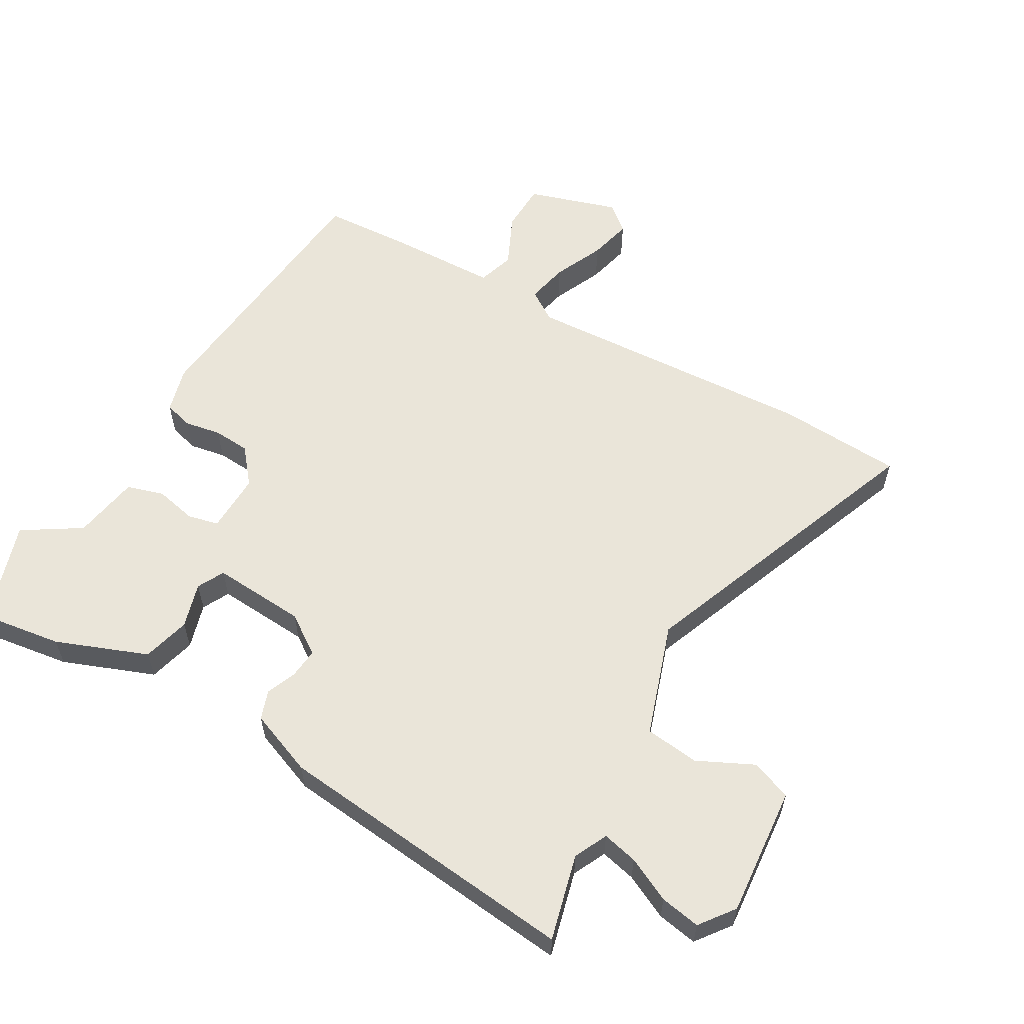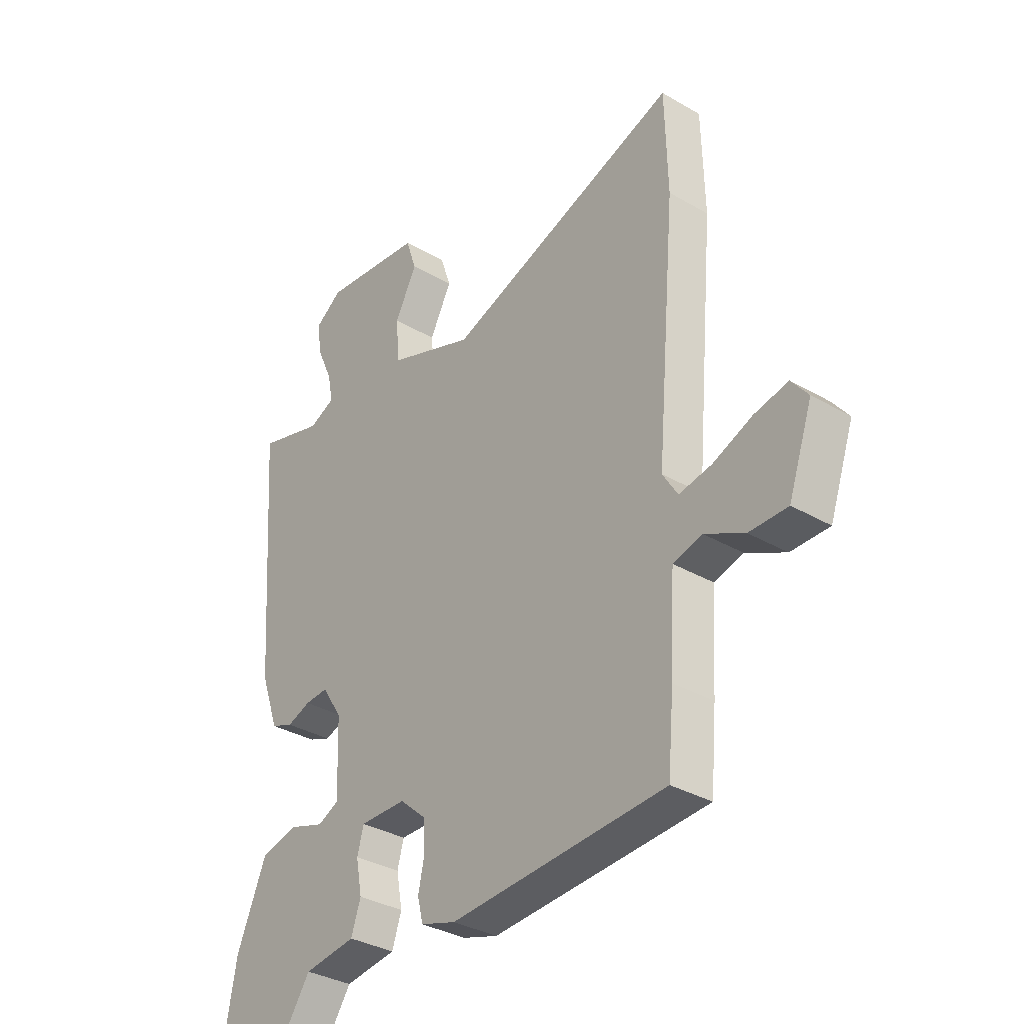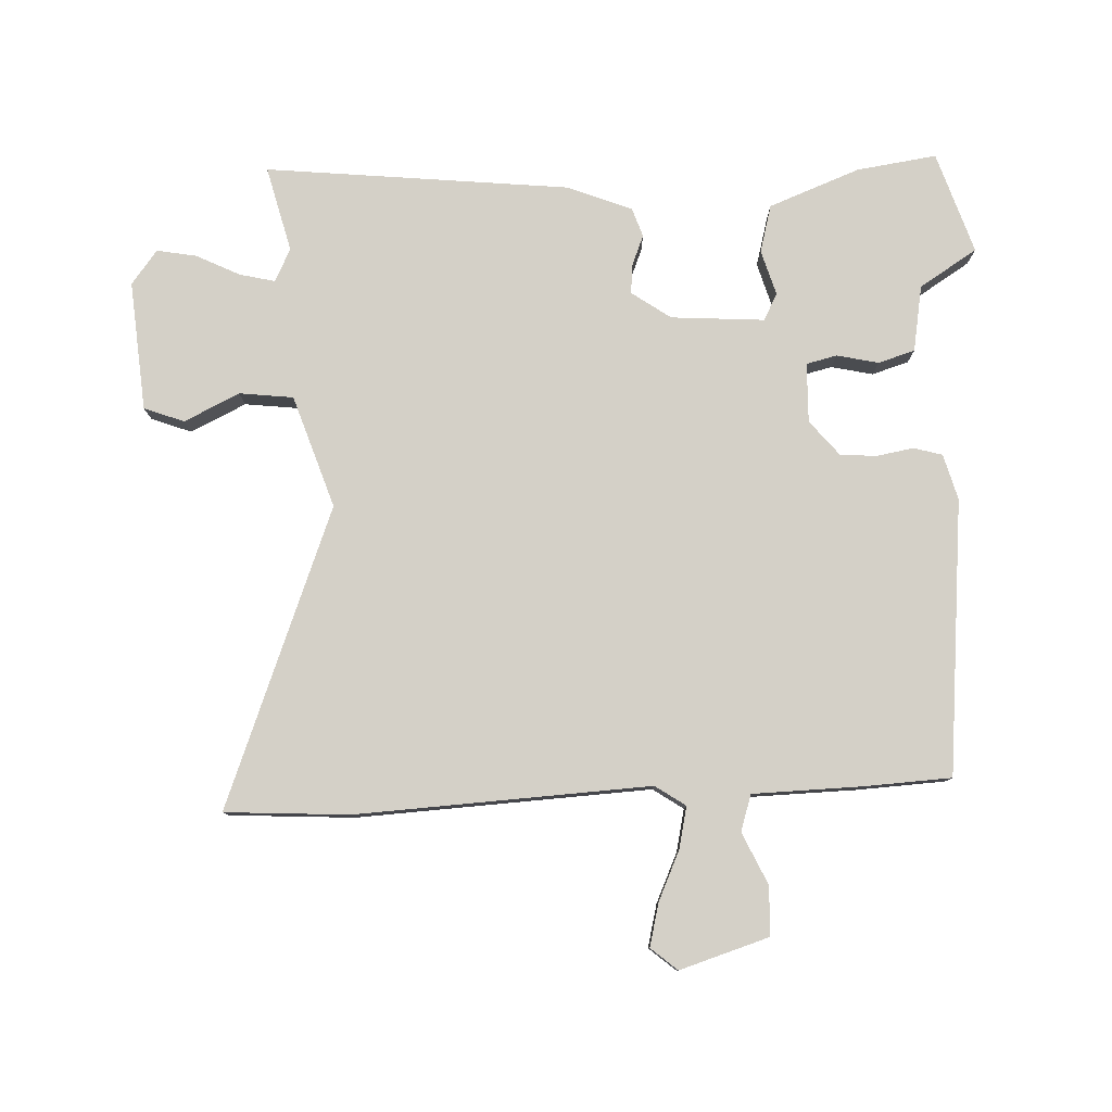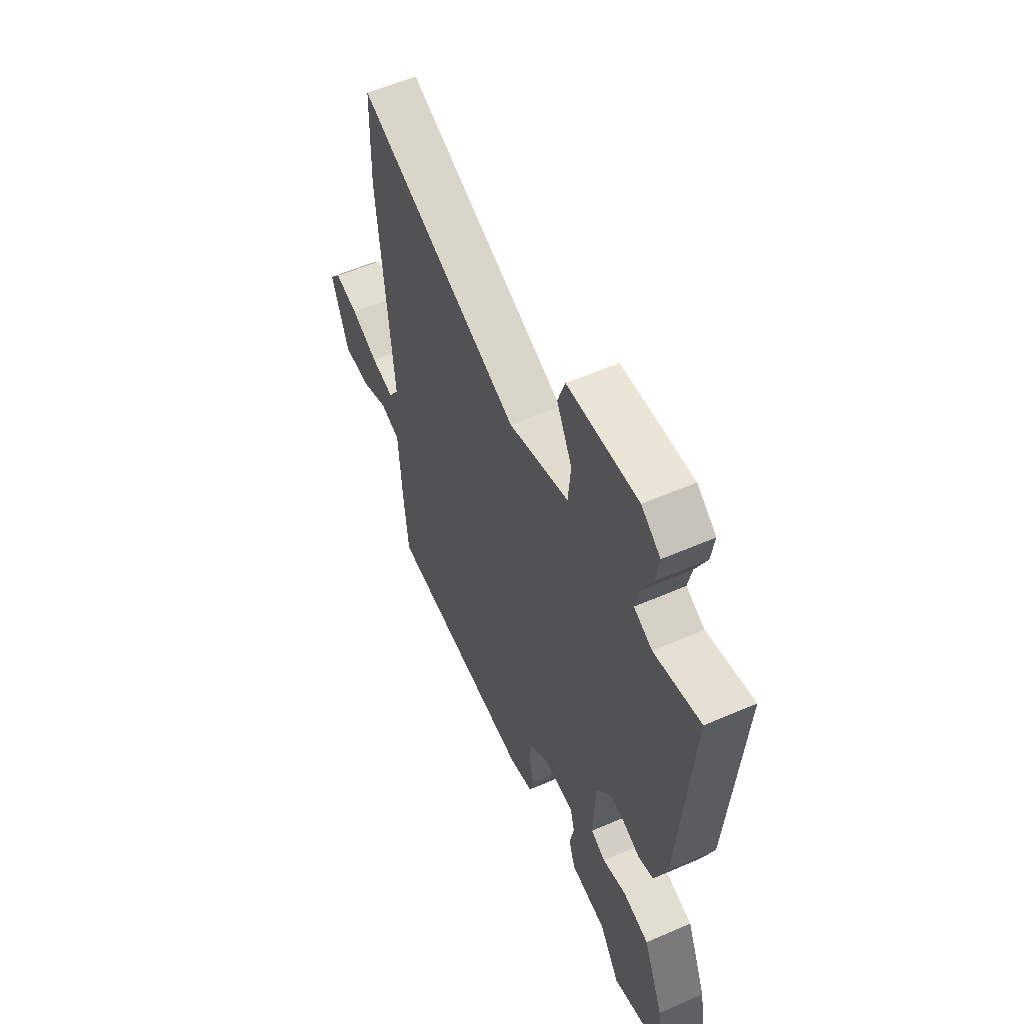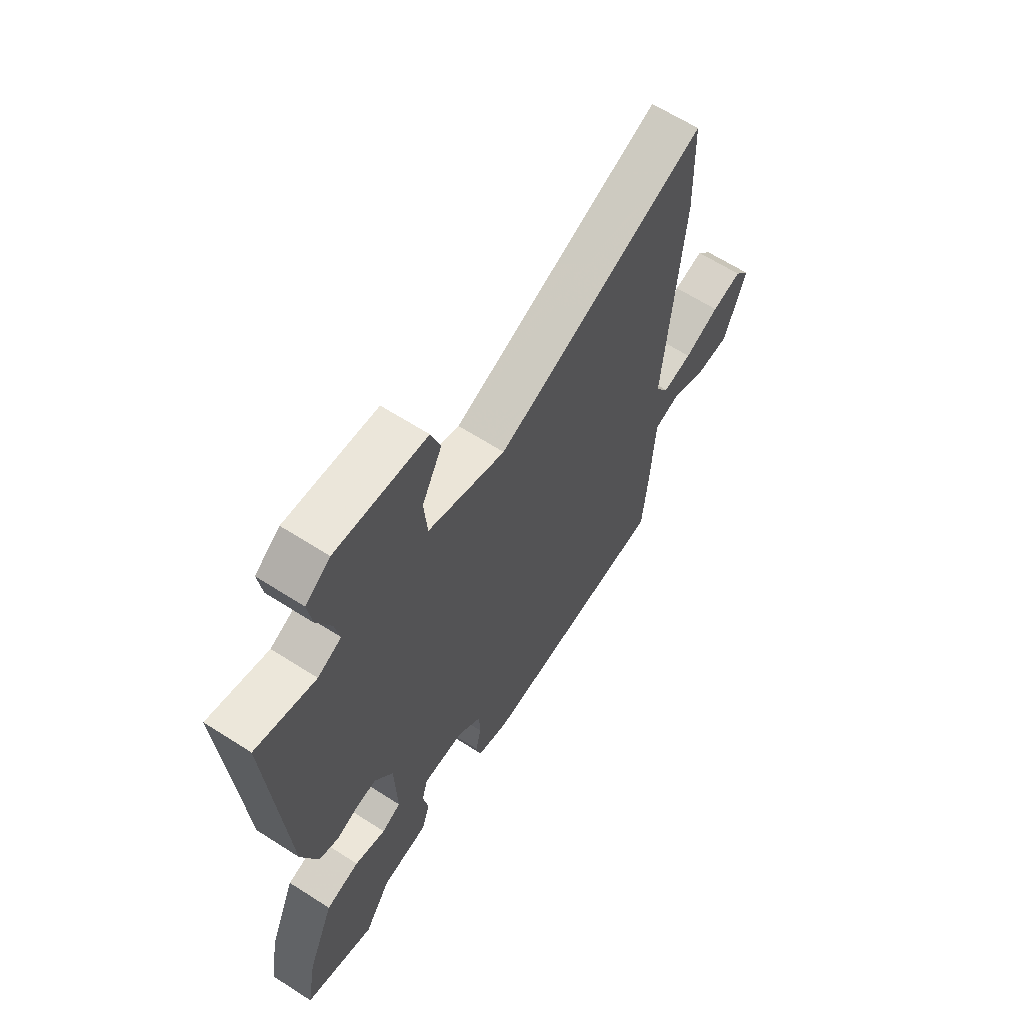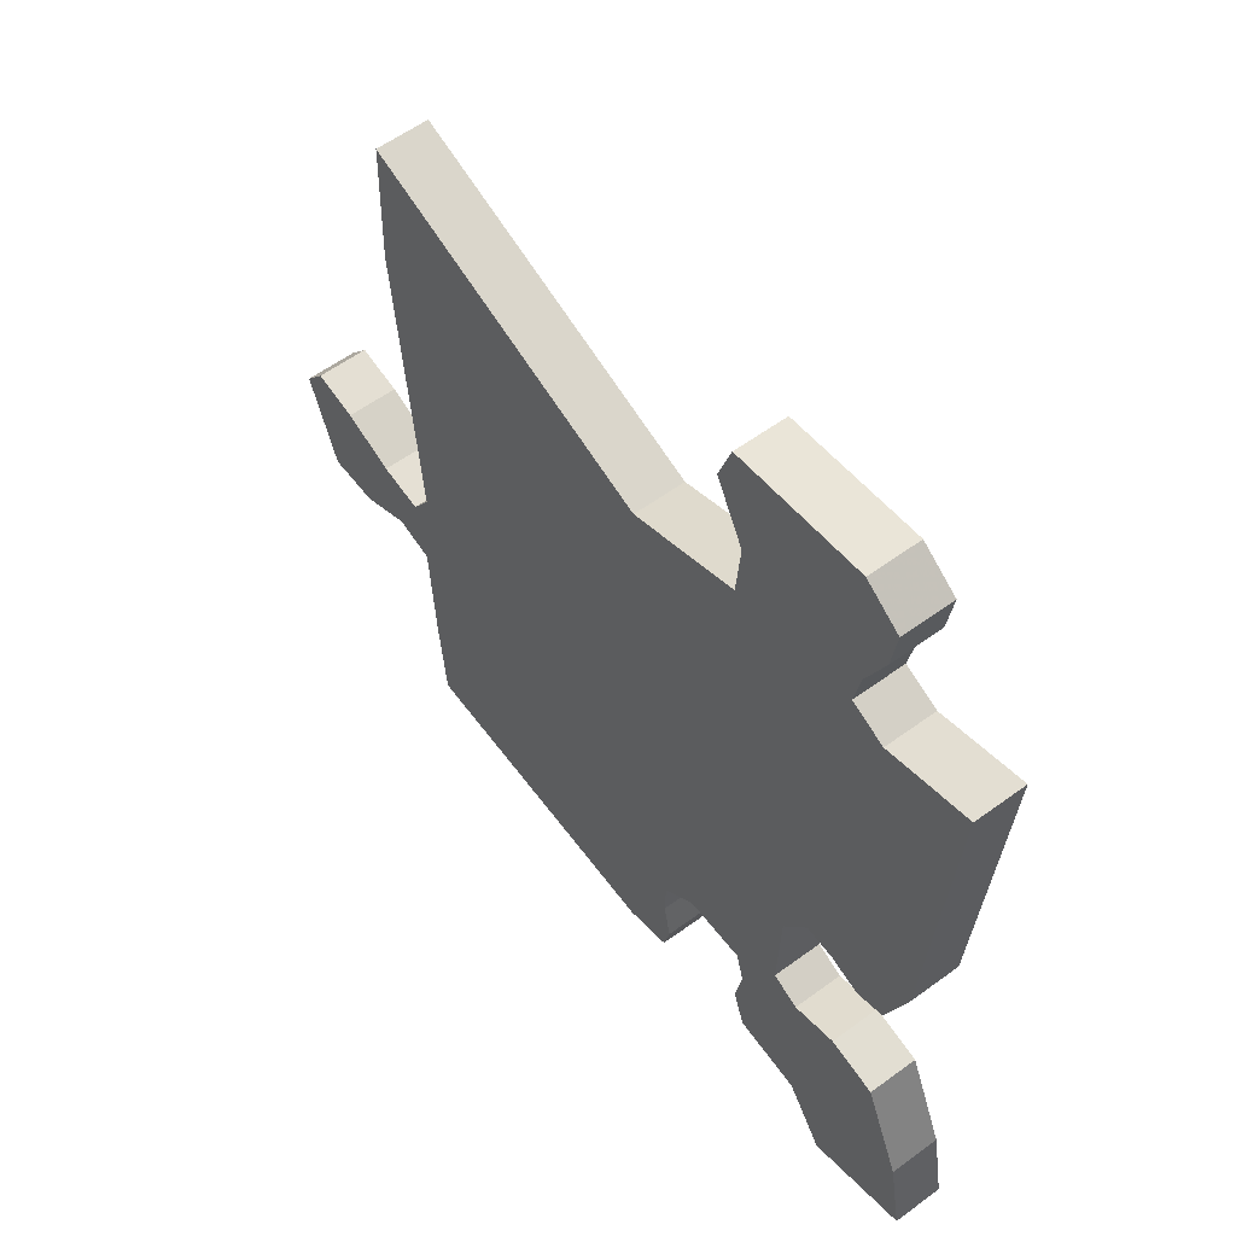
<metadata>
{"format":"obj","ext":"obj","renderer":"f3d","projection":"perspective","resolution":1024,"background":"white","views":[{"elev":58.4,"azim":-58.2,"up":"+Y"},{"elev":-34.0,"azim":51.7,"up":"+Z"},{"elev":79.9,"azim":89.6,"up":"+Y"},{"elev":57.7,"azim":-114.2,"up":"+Z"},{"elev":63.8,"azim":-57.1,"up":"+Z"},{"elev":58.2,"azim":-127.1,"up":"+Z"}]}
</metadata>
<code>
v -0.372 0.07 -0.547
v -0.527 0.07 -0.49
v -0.505 0.07 -0.367
v -0.446 0.07 -0.228
v -0.372 0.07 -0.211
v -0.303 0.07 -0.234
v -0.261 0.07 -0.214
v -0.266 0.07 -0.069
v -0.306 0.07 -0.007
v -0.352 0.07 -0.01
v -0.399 0.07 -0.027
v -0.443 0.07 -0.01
v -0.479 0.07 0.092
v -0.512 0.07 0.564
v -0.381 0.07 0.526
v -0.329 0.07 0.549
v -0.34 0.07 0.604
v -0.371 0.07 0.673
v -0.38 0.07 0.735
v -0.326 0.07 0.773
v -0.126 0.07 0.749
v -0.105 0.07 0.686
v -0.149 0.07 0.602
v -0.142 0.07 0.518
v 0.03 0.07 0.454
v 0.497 0.07 0.616
v 0.502 0.07 0.423
v 0.462 0.07 -0.032
v 0.492 0.07 -0.08
v 0.557 0.07 -0.068
v 0.635 0.07 -0.036
v 0.702 0.07 -0.022
v 0.735 0.07 -0.064
v 0.687 0.07 -0.201
v 0.611 0.07 -0.201
v 0.532 0.07 -0.161
v 0.475 0.07 -0.177
v 0.465 0.07 -0.346
v 0.453 0.07 -0.481
v 0.026 0.07 -0.506
v -0.044 0.07 -0.484
v -0.055 0.07 -0.439
v -0.043 0.07 -0.383
v -0.045 0.07 -0.326
v -0.098 0.07 -0.279
v -0.19 0.07 -0.278
v -0.203 0.07 -0.325
v -0.191 0.07 -0.39
v -0.21 0.07 -0.446
v -0.313 0.07 -0.46
v -0.372 0 -0.547
v -0.527 0 -0.49
v -0.505 0 -0.367
v -0.446 0 -0.228
v -0.372 0 -0.211
v -0.303 0 -0.234
v -0.261 0 -0.214
v -0.266 0 -0.069
v -0.306 0 -0.007
v -0.352 0 -0.01
v -0.399 0 -0.027
v -0.443 0 -0.01
v -0.479 0 0.092
v -0.512 0 0.564
v -0.381 0 0.526
v -0.329 0 0.549
v -0.34 0 0.604
v -0.371 0 0.673
v -0.38 0 0.735
v -0.326 0 0.773
v -0.126 0 0.749
v -0.105 0 0.686
v -0.149 0 0.602
v -0.142 0 0.518
v 0.03 0 0.454
v 0.497 0 0.616
v 0.502 0 0.423
v 0.462 0 -0.032
v 0.492 0 -0.08
v 0.557 0 -0.068
v 0.635 0 -0.036
v 0.702 0 -0.022
v 0.735 0 -0.064
v 0.687 0 -0.201
v 0.611 0 -0.201
v 0.532 0 -0.161
v 0.475 0 -0.177
v 0.465 0 -0.346
v 0.453 0 -0.481
v 0.026 0 -0.506
v -0.044 0 -0.484
v -0.055 0 -0.439
v -0.043 0 -0.383
v -0.045 0 -0.326
v -0.098 0 -0.279
v -0.19 0 -0.278
v -0.203 0 -0.325
v -0.191 0 -0.39
v -0.21 0 -0.446
v -0.313 0 -0.46
f 47 48 49 50
f 46 47 50
f 46 50 1 2
f 40 41 42 43
f 40 43 44
f 37 38 39 40
f 37 40 44
f 33 34 35 36
f 33 36 37
f 30 31 32 33
f 29 30 33 37
f 28 29 37 44
f 25 26 27 28
f 24 25 28 44
f 20 21 22 23
f 20 23 24
f 17 18 19 20
f 16 17 20 24
f 15 16 24 44
f 10 11 12 13
f 9 10 13 14
f 8 9 14 15
f 3 4 5 6
f 46 2 3 6
f 45 46 6 7
f 8 15 44 45
f 7 8 45
f 100 99 98 97
f 100 97 96
f 52 51 100 96
f 93 92 91 90
f 94 93 90
f 90 89 88 87
f 94 90 87
f 86 85 84 83
f 87 86 83
f 83 82 81 80
f 87 83 80 79
f 94 87 79 78
f 78 77 76 75
f 94 78 75 74
f 73 72 71 70
f 74 73 70
f 70 69 68 67
f 74 70 67 66
f 94 74 66 65
f 63 62 61 60
f 64 63 60 59
f 65 64 59 58
f 56 55 54 53
f 56 53 52 96
f 57 56 96 95
f 95 94 65 58
f 95 58 57
f 1 51 52 2
f 2 52 53 3
f 3 53 54 4
f 4 54 55 5
f 5 55 56 6
f 6 56 57 7
f 7 57 58 8
f 8 58 59 9
f 9 59 60 10
f 10 60 61 11
f 11 61 62 12
f 12 62 63 13
f 13 63 64 14
f 14 64 65 15
f 15 65 66 16
f 16 66 67 17
f 17 67 68 18
f 18 68 69 19
f 19 69 70 20
f 20 70 71 21
f 21 71 72 22
f 22 72 73 23
f 23 73 74 24
f 24 74 75 25
f 25 75 76 26
f 26 76 77 27
f 27 77 78 28
f 28 78 79 29
f 29 79 80 30
f 30 80 81 31
f 31 81 82 32
f 32 82 83 33
f 33 83 84 34
f 34 84 85 35
f 35 85 86 36
f 36 86 87 37
f 37 87 88 38
f 38 88 89 39
f 39 89 90 40
f 40 90 91 41
f 41 91 92 42
f 42 92 93 43
f 43 93 94 44
f 44 94 95 45
f 45 95 96 46
f 46 96 97 47
f 47 97 98 48
f 48 98 99 49
f 49 99 100 50
f 50 100 51 1

</code>
